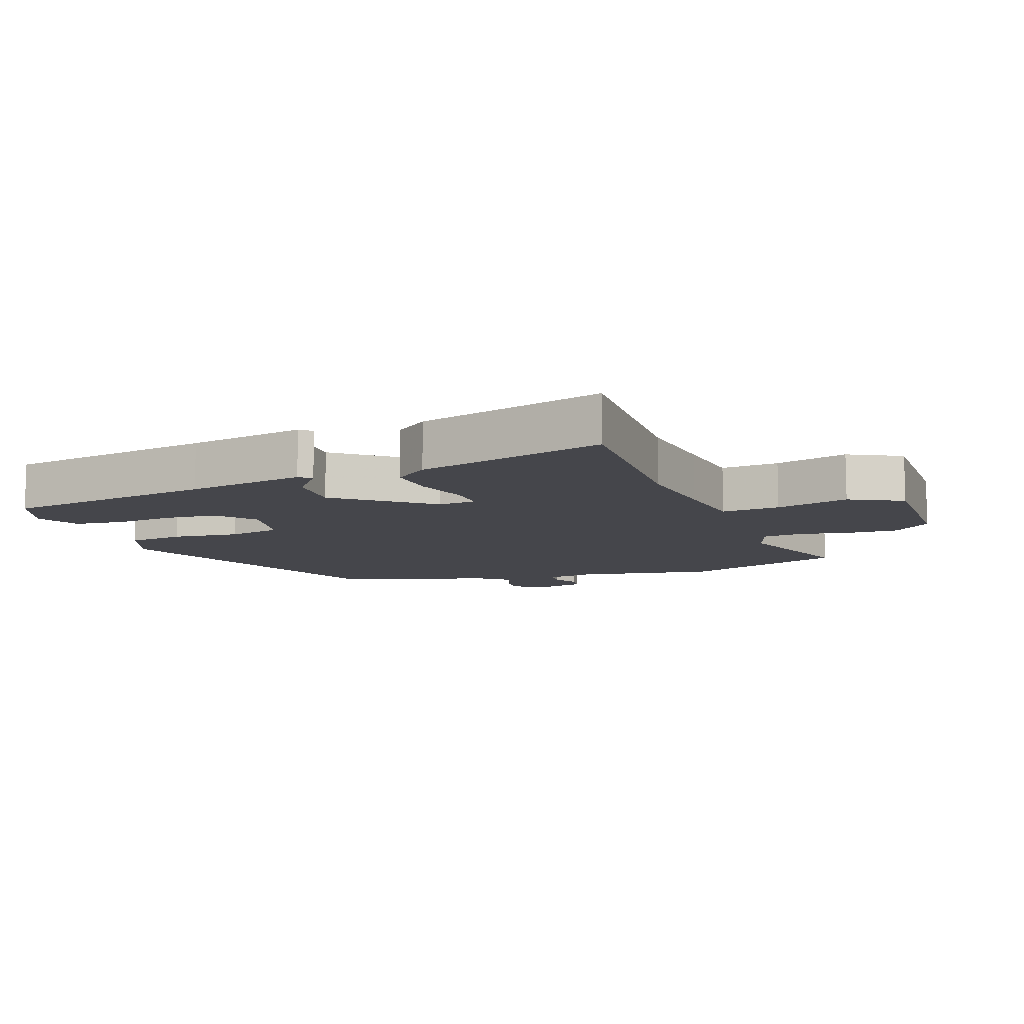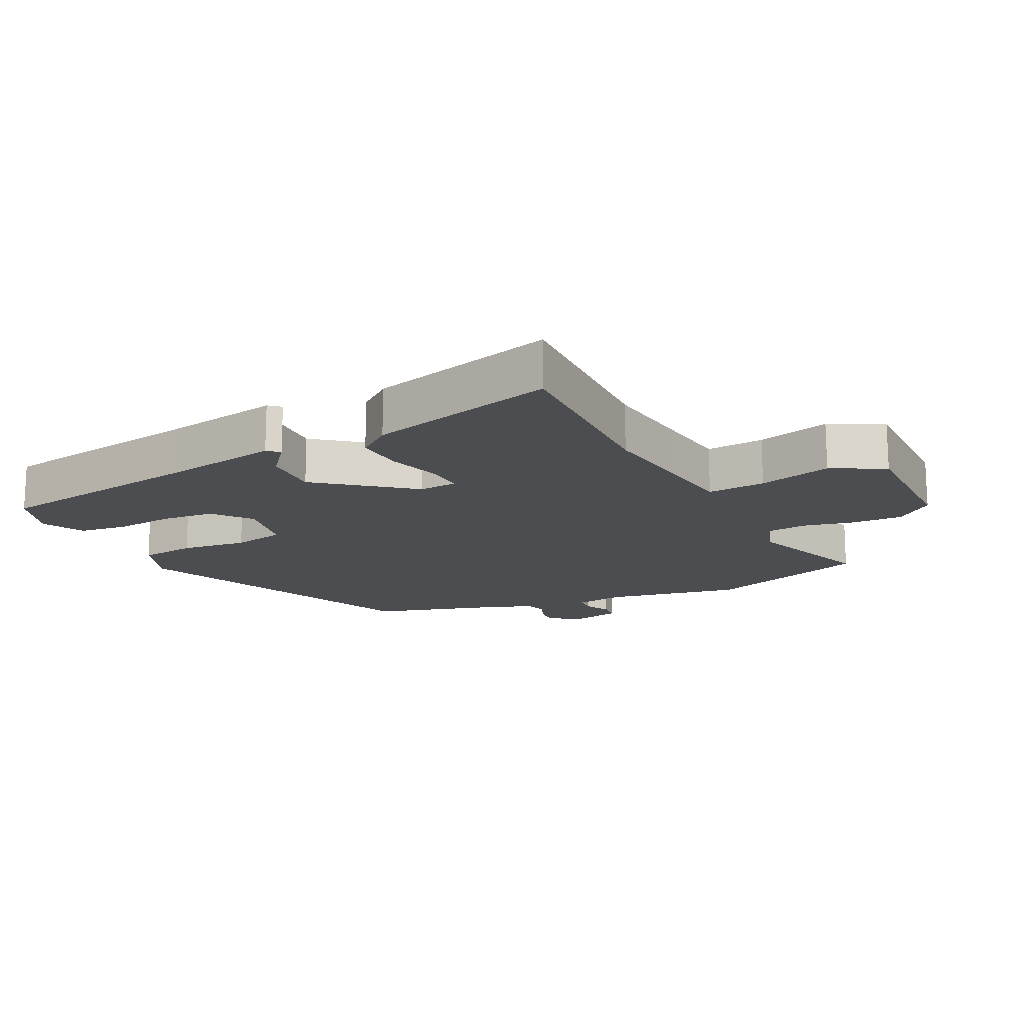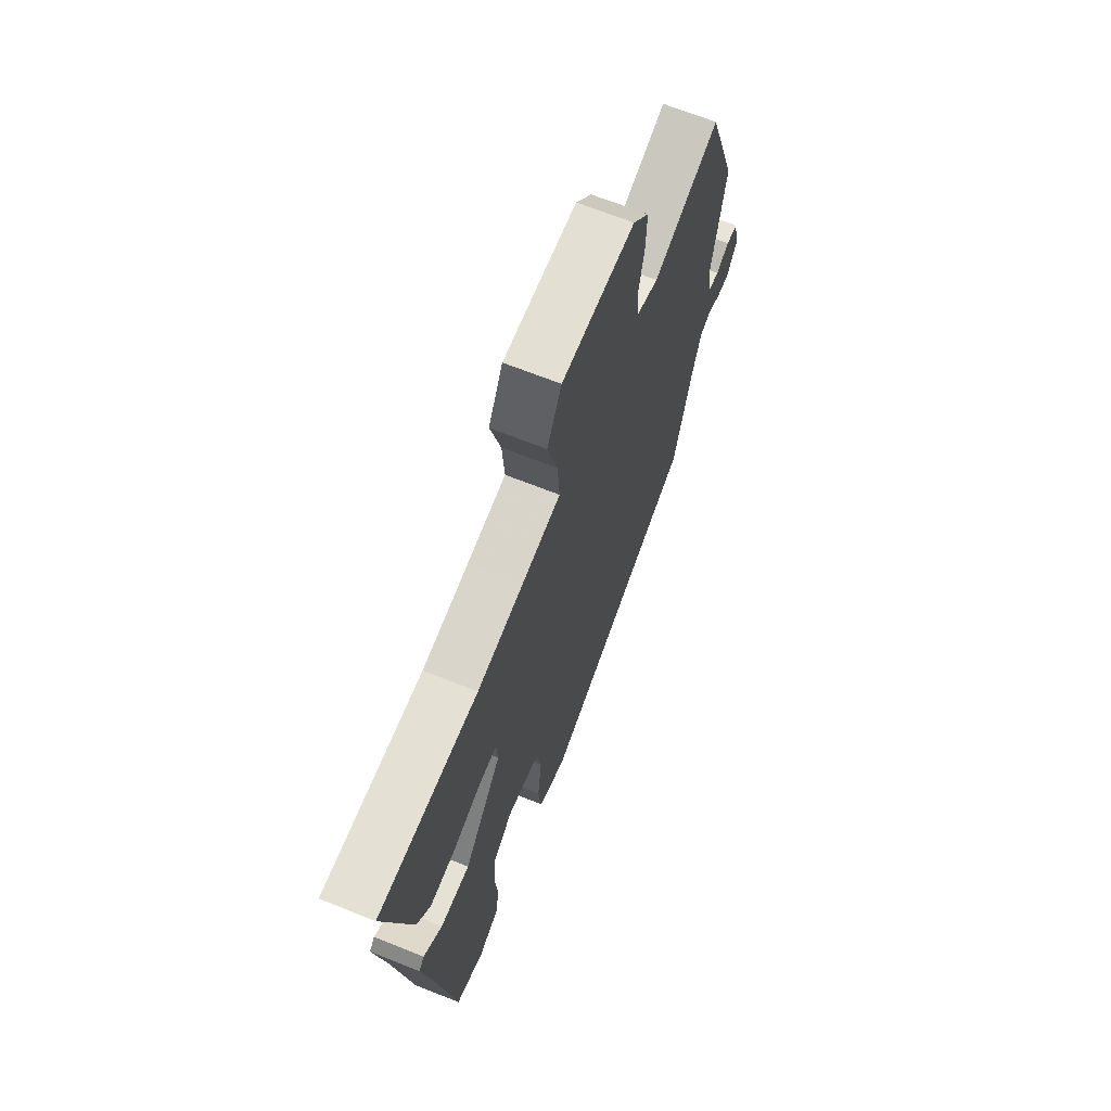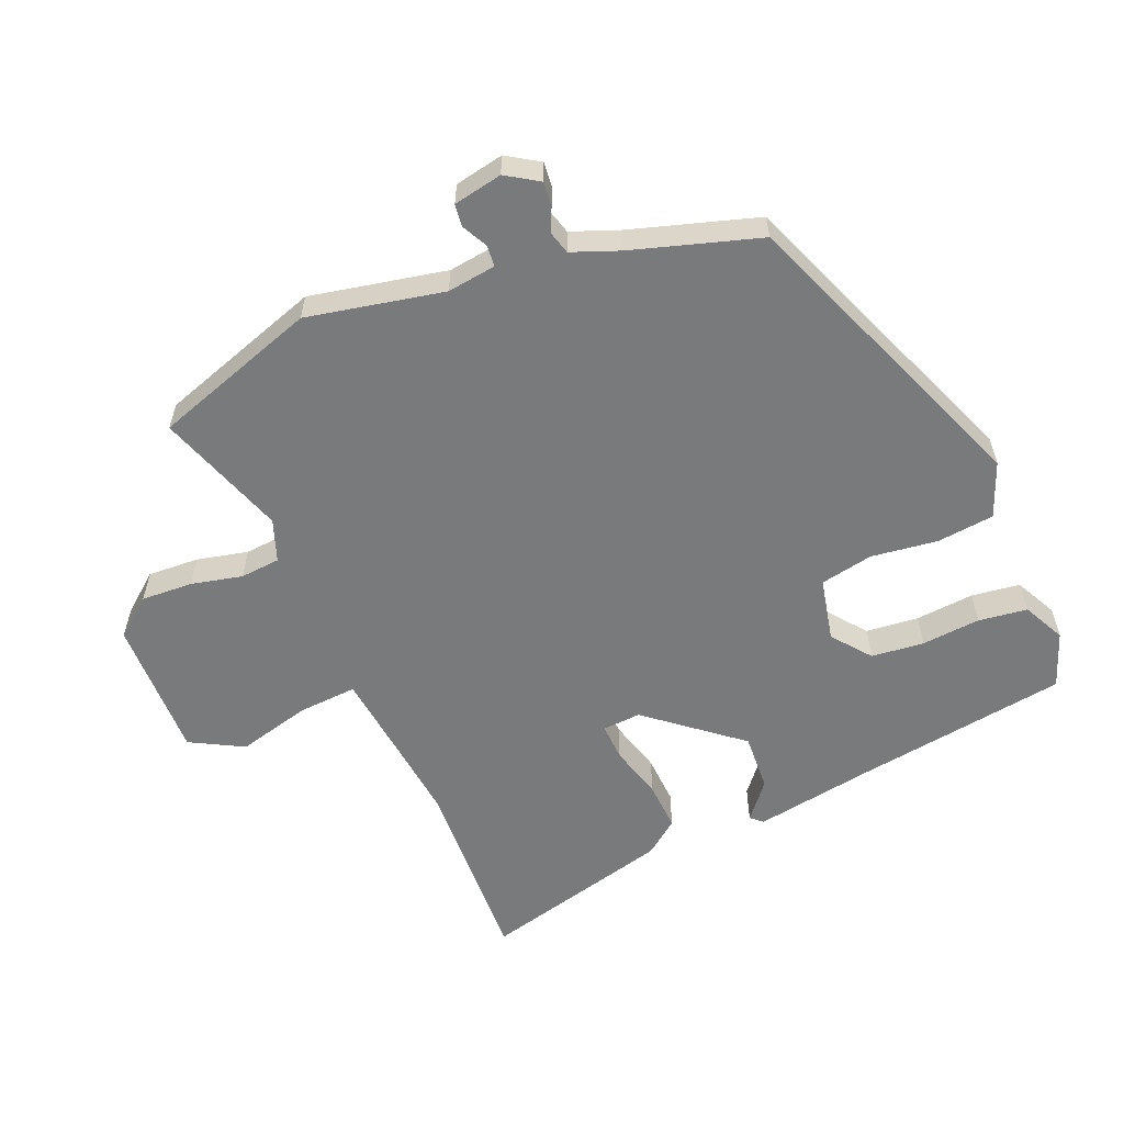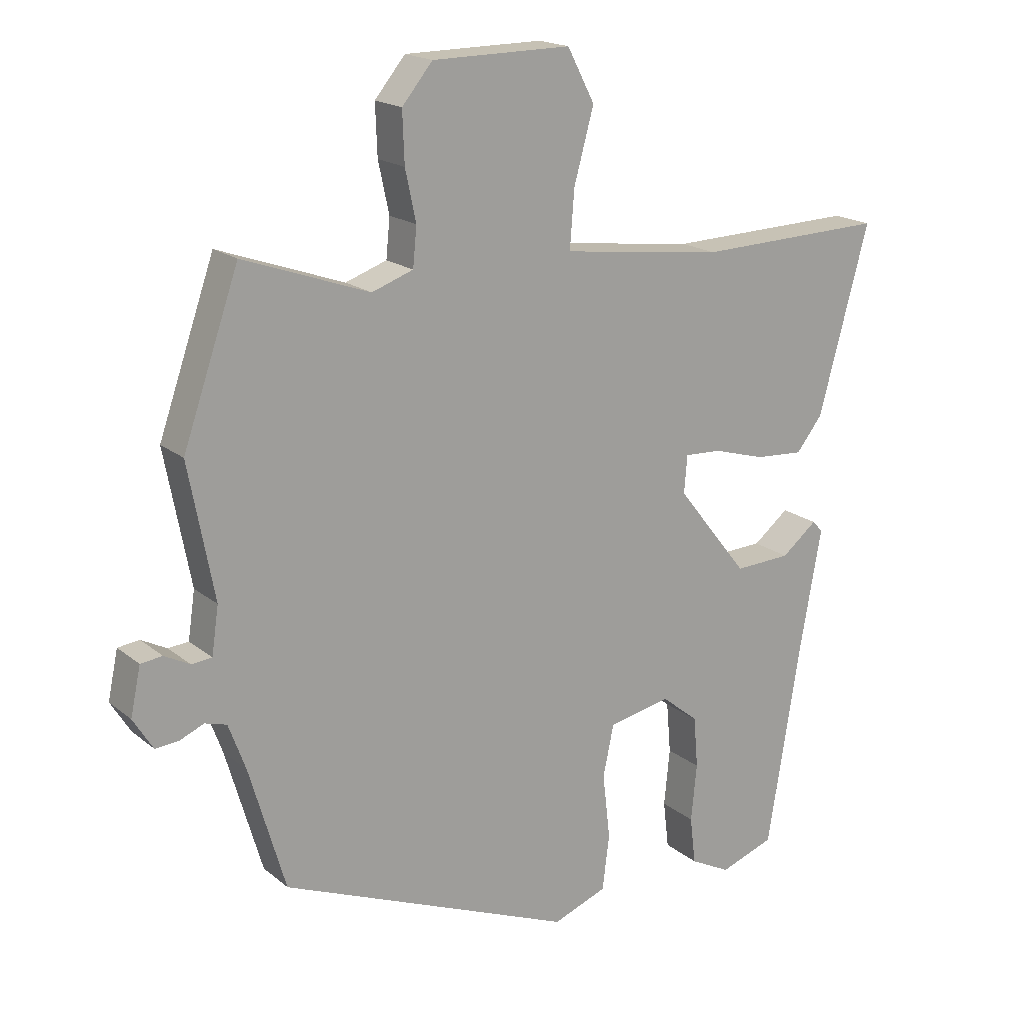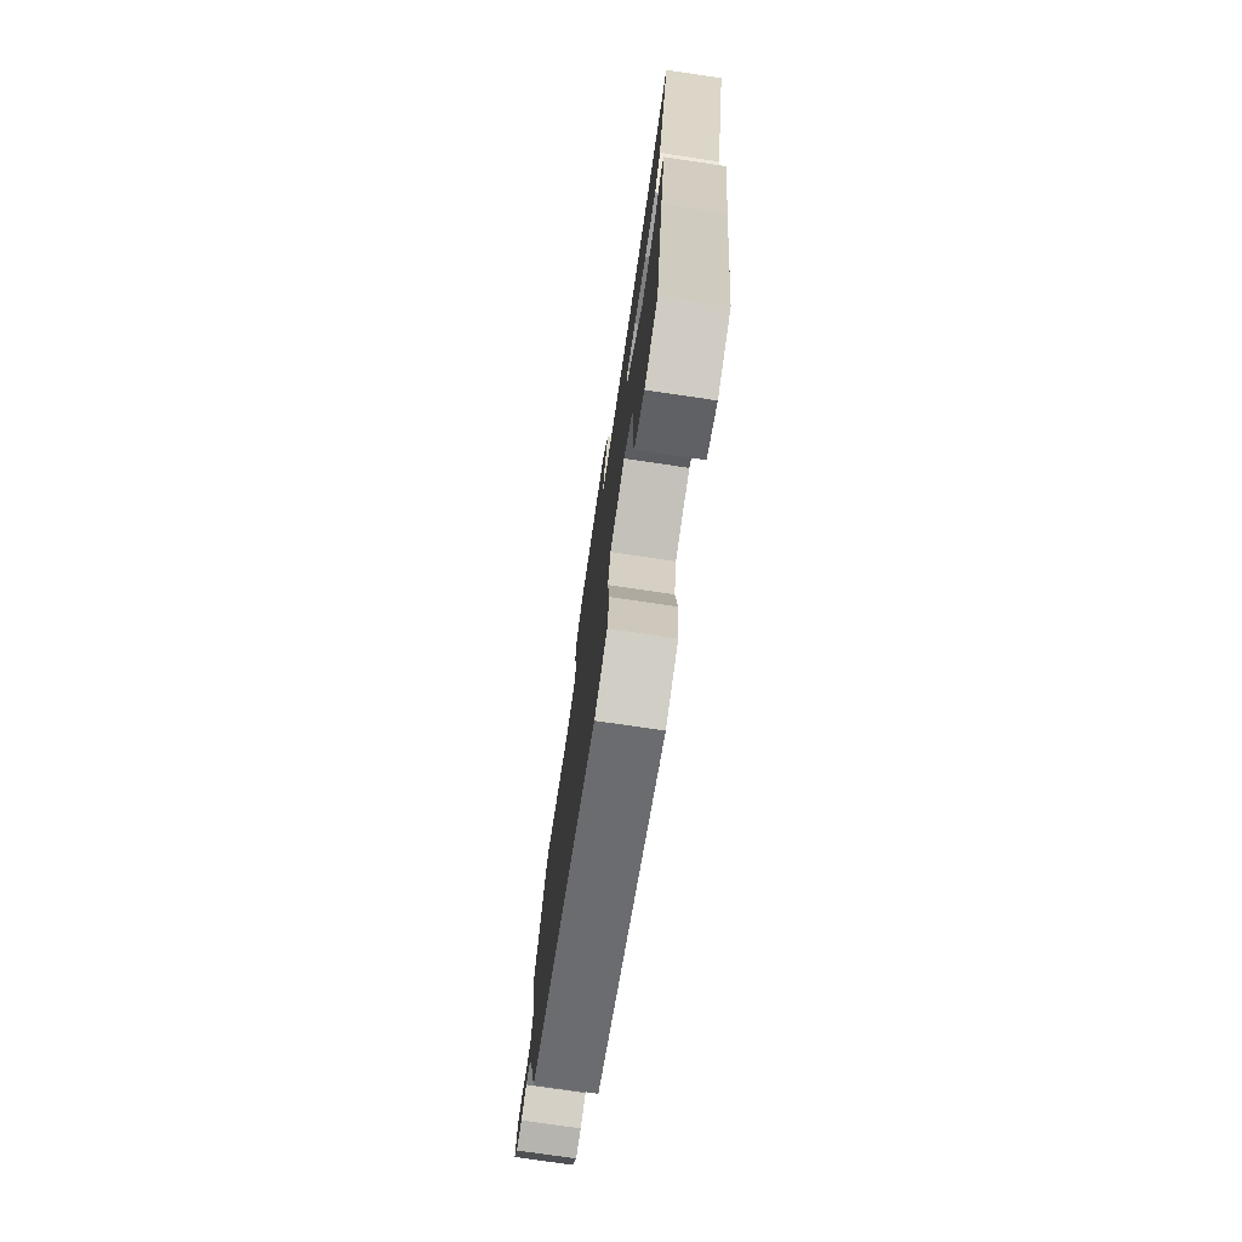
<metadata>
{"format":"obj","ext":"obj","renderer":"f3d","projection":"perspective","resolution":1024,"background":"white","views":[{"elev":-10.1,"azim":-69.9,"up":"+Y"},{"elev":-16.0,"azim":-63.6,"up":"+Y"},{"elev":67.2,"azim":-68.1,"up":"+Z"},{"elev":-58.0,"azim":112.0,"up":"+Y"},{"elev":18.3,"azim":146.3,"up":"+Z"},{"elev":-76.1,"azim":-98.4,"up":"+Z"}]}
</metadata>
<code>
v 0.43 0.07 -0.327
v -0.033 0.07 -0.517
v -0.118 0.07 -0.485
v -0.129 0.07 -0.398
v -0.117 0.07 -0.295
v -0.134 0.07 -0.214
v -0.232 0.07 -0.194
v -0.29 0.07 -0.241
v -0.297 0.07 -0.322
v -0.288 0.07 -0.412
v -0.297 0.07 -0.487
v -0.361 0.07 -0.52
v -0.447 0.07 -0.49
v -0.5 0.07 -0.163
v -0.533 0.07 0.021
v -0.517 0.07 0.039
v -0.461 0.07 -0.006
v -0.372 0.07 -0.01
v -0.259 0.07 0.132
v -0.264 0.07 0.191
v -0.322 0.07 0.188
v -0.404 0.07 0.164
v -0.48 0.07 0.159
v -0.521 0.07 0.211
v -0.6 0.07 0.503
v -0.302 0.07 0.494
v -0.164 0.07 0.511
v -0.047 0.07 0.526
v -0.054 0.07 0.616
v -0.085 0.07 0.729
v -0.042 0.07 0.811
v 0.176 0.07 0.809
v 0.224 0.07 0.751
v 0.221 0.07 0.672
v 0.204 0.07 0.593
v 0.21 0.07 0.532
v 0.275 0.07 0.509
v 0.473 0.07 0.579
v 0.561 0.07 0.327
v 0.521 0.07 0.117
v 0.532 0.07 0.043
v 0.564 0.07 0.04
v 0.604 0.07 0.061
v 0.638 0.07 0.057
v 0.654 0.07 -0.018
v 0.623 0.07 -0.068
v 0.586 0.07 -0.065
v 0.548 0.07 -0.049
v 0.514 0.07 -0.059
v 0.487 0.07 -0.132
v 0.43 0 -0.327
v -0.033 0 -0.517
v -0.118 0 -0.485
v -0.129 0 -0.398
v -0.117 0 -0.295
v -0.134 0 -0.214
v -0.232 0 -0.194
v -0.29 0 -0.241
v -0.297 0 -0.322
v -0.288 0 -0.412
v -0.297 0 -0.487
v -0.361 0 -0.52
v -0.447 0 -0.49
v -0.5 0 -0.163
v -0.533 0 0.021
v -0.517 0 0.039
v -0.461 0 -0.006
v -0.372 0 -0.01
v -0.259 0 0.132
v -0.264 0 0.191
v -0.322 0 0.188
v -0.404 0 0.164
v -0.48 0 0.159
v -0.521 0 0.211
v -0.6 0 0.503
v -0.302 0 0.494
v -0.164 0 0.511
v -0.047 0 0.526
v -0.054 0 0.616
v -0.085 0 0.729
v -0.042 0 0.811
v 0.176 0 0.809
v 0.224 0 0.751
v 0.221 0 0.672
v 0.204 0 0.593
v 0.21 0 0.532
v 0.275 0 0.509
v 0.473 0 0.579
v 0.561 0 0.327
v 0.521 0 0.117
v 0.532 0 0.043
v 0.564 0 0.04
v 0.604 0 0.061
v 0.638 0 0.057
v 0.654 0 -0.018
v 0.623 0 -0.068
v 0.586 0 -0.065
v 0.548 0 -0.049
v 0.514 0 -0.059
v 0.487 0 -0.132
f 45 46 47 48
f 43 44 45 48
f 42 43 48 49
f 41 42 49
f 40 41 49 50
f 37 38 39 40
f 36 37 40 50
f 32 33 34 35
f 32 35 36
f 29 30 31 32
f 28 29 32 36
f 27 28 36 50
f 23 24 25 26
f 21 22 23 26
f 20 21 26 27
f 19 20 27 50
f 14 15 16 17
f 14 17 18
f 13 14 18
f 9 10 11 12
f 8 9 12 13
f 2 3 4 5
f 2 5 6
f 1 2 6
f 50 1 6 7
f 8 13 18 19
f 7 8 19
f 7 19 50
f 98 97 96 95
f 98 95 94 93
f 99 98 93 92
f 99 92 91
f 100 99 91 90
f 90 89 88 87
f 100 90 87 86
f 85 84 83 82
f 86 85 82
f 82 81 80 79
f 86 82 79 78
f 100 86 78 77
f 76 75 74 73
f 76 73 72 71
f 77 76 71 70
f 100 77 70 69
f 67 66 65 64
f 68 67 64
f 68 64 63
f 62 61 60 59
f 63 62 59 58
f 55 54 53 52
f 56 55 52
f 56 52 51
f 57 56 51 100
f 69 68 63 58
f 69 58 57
f 100 69 57
f 1 51 52 2
f 2 52 53 3
f 3 53 54 4
f 4 54 55 5
f 5 55 56 6
f 6 56 57 7
f 7 57 58 8
f 8 58 59 9
f 9 59 60 10
f 10 60 61 11
f 11 61 62 12
f 12 62 63 13
f 13 63 64 14
f 14 64 65 15
f 15 65 66 16
f 16 66 67 17
f 17 67 68 18
f 18 68 69 19
f 19 69 70 20
f 20 70 71 21
f 21 71 72 22
f 22 72 73 23
f 23 73 74 24
f 24 74 75 25
f 25 75 76 26
f 26 76 77 27
f 27 77 78 28
f 28 78 79 29
f 29 79 80 30
f 30 80 81 31
f 31 81 82 32
f 32 82 83 33
f 33 83 84 34
f 34 84 85 35
f 35 85 86 36
f 36 86 87 37
f 37 87 88 38
f 38 88 89 39
f 39 89 90 40
f 40 90 91 41
f 41 91 92 42
f 42 92 93 43
f 43 93 94 44
f 44 94 95 45
f 45 95 96 46
f 46 96 97 47
f 47 97 98 48
f 48 98 99 49
f 49 99 100 50
f 50 100 51 1

</code>
